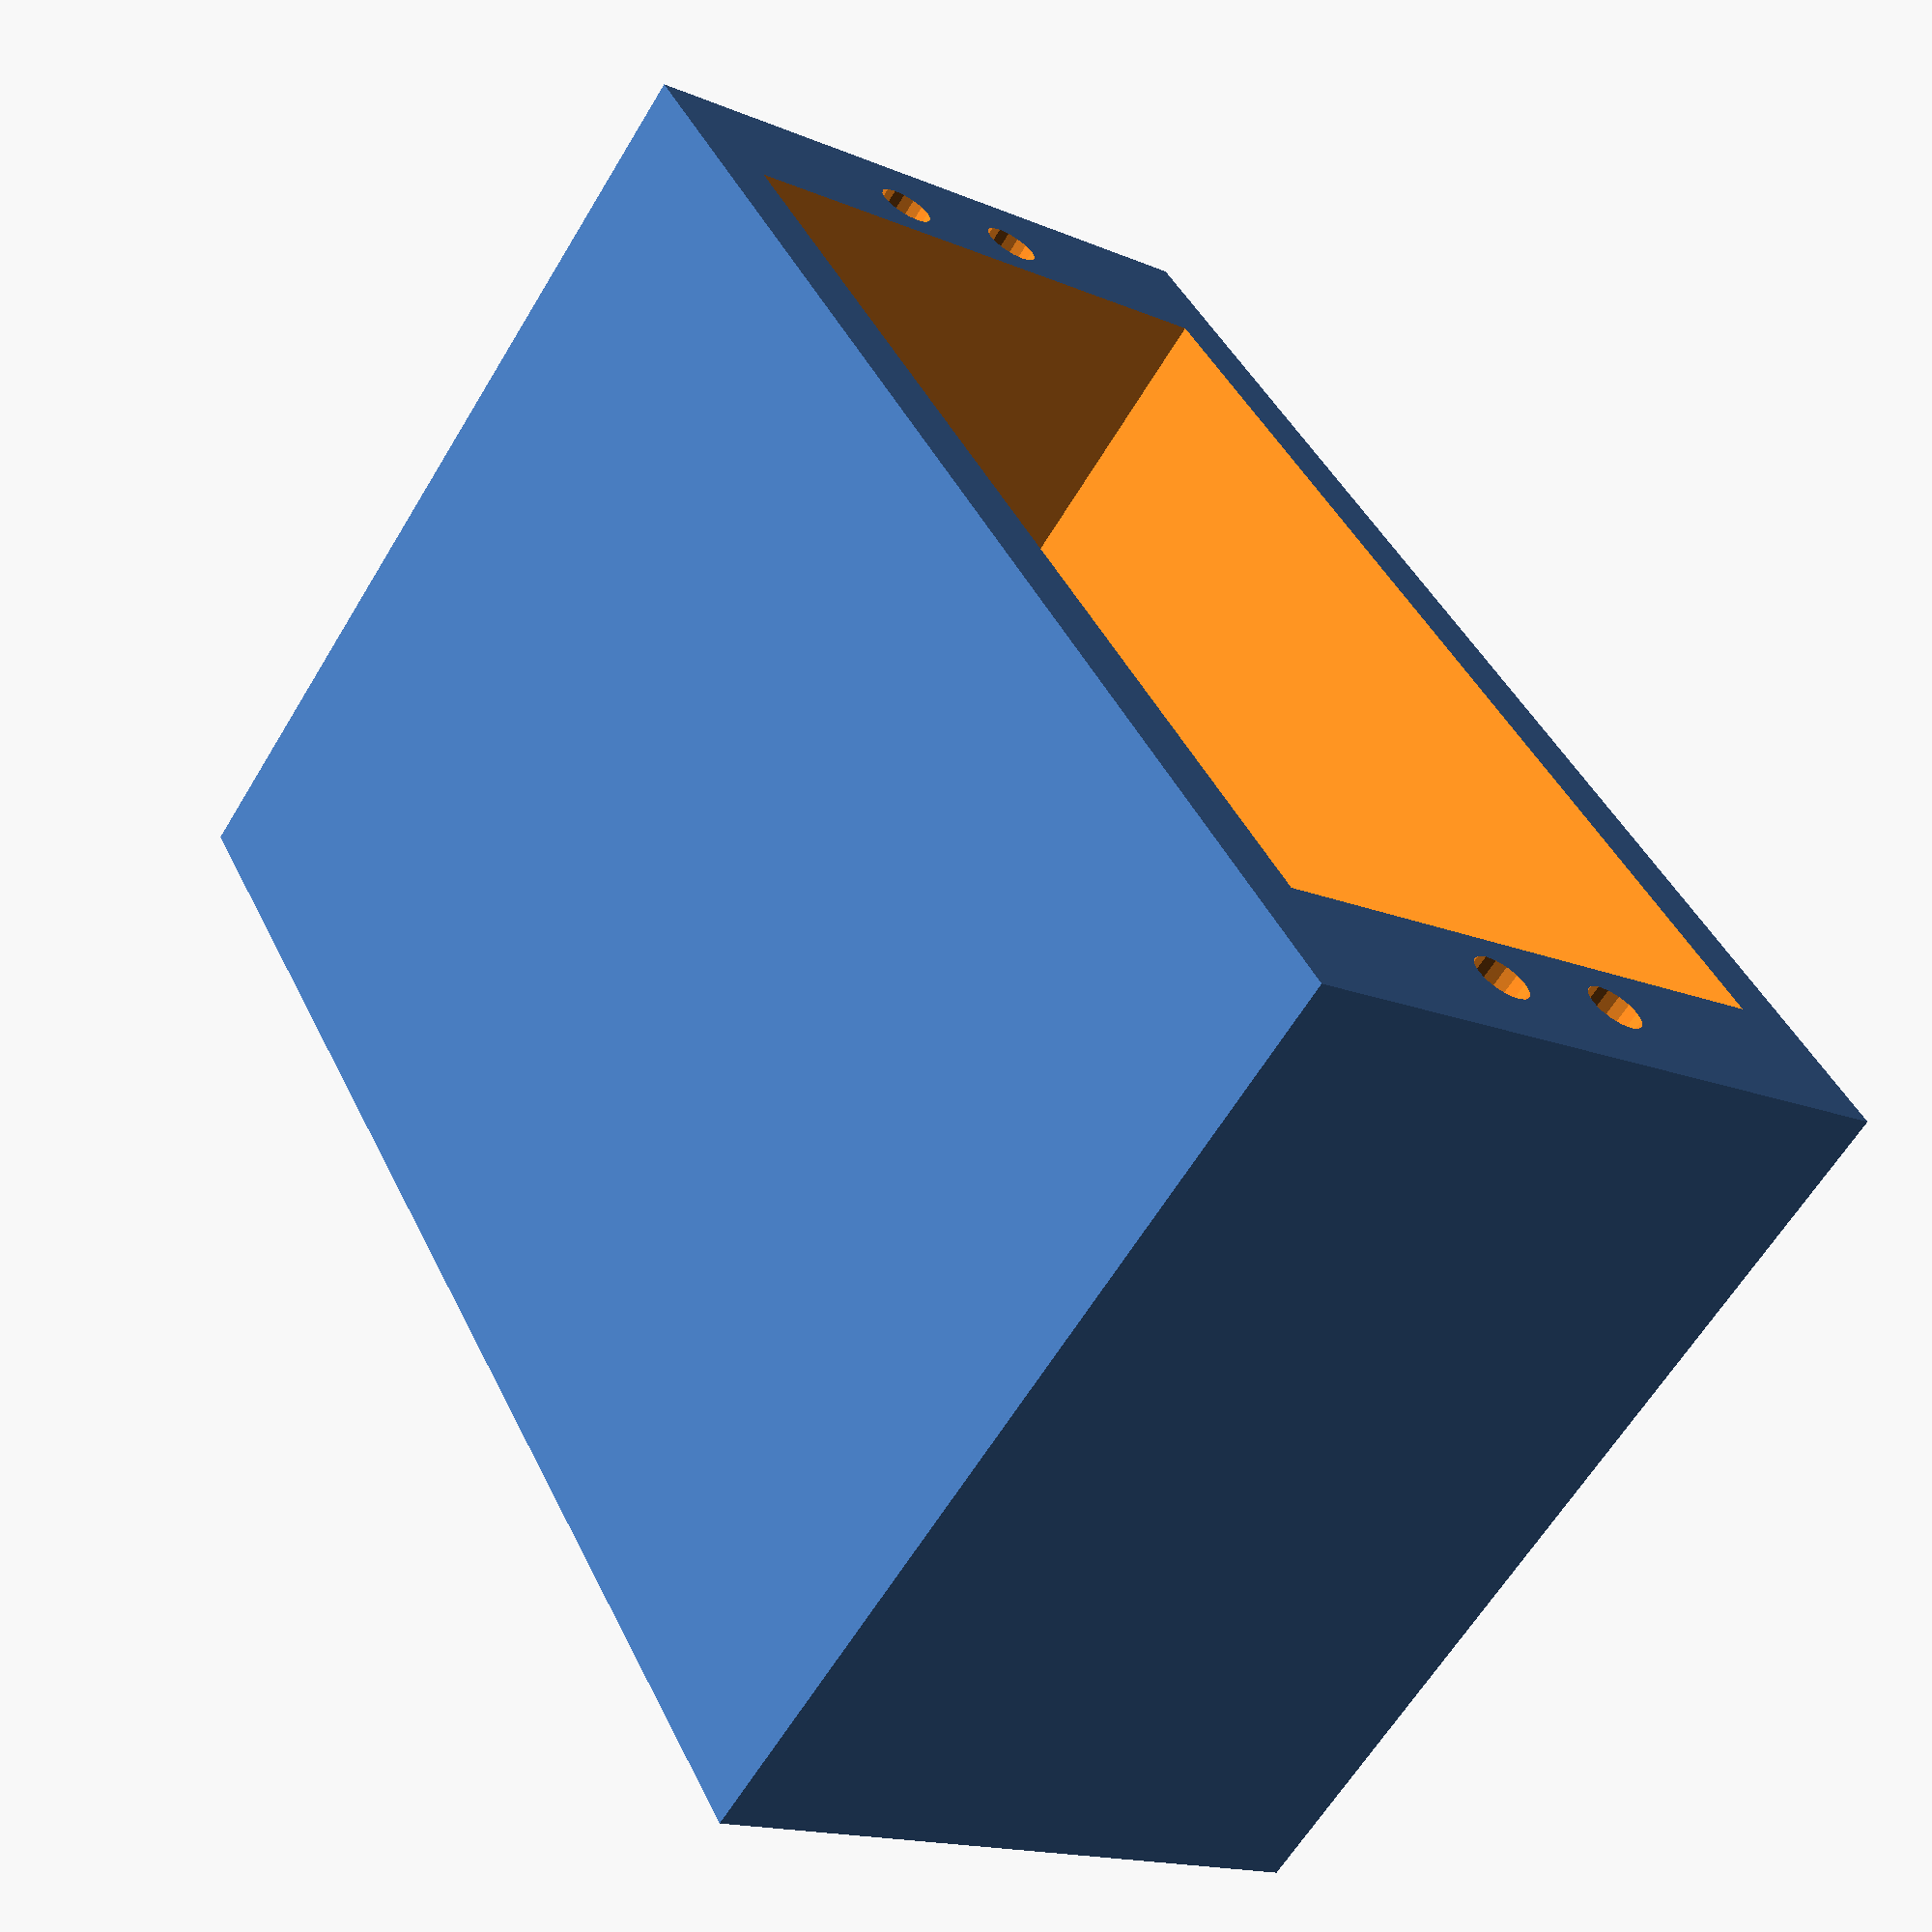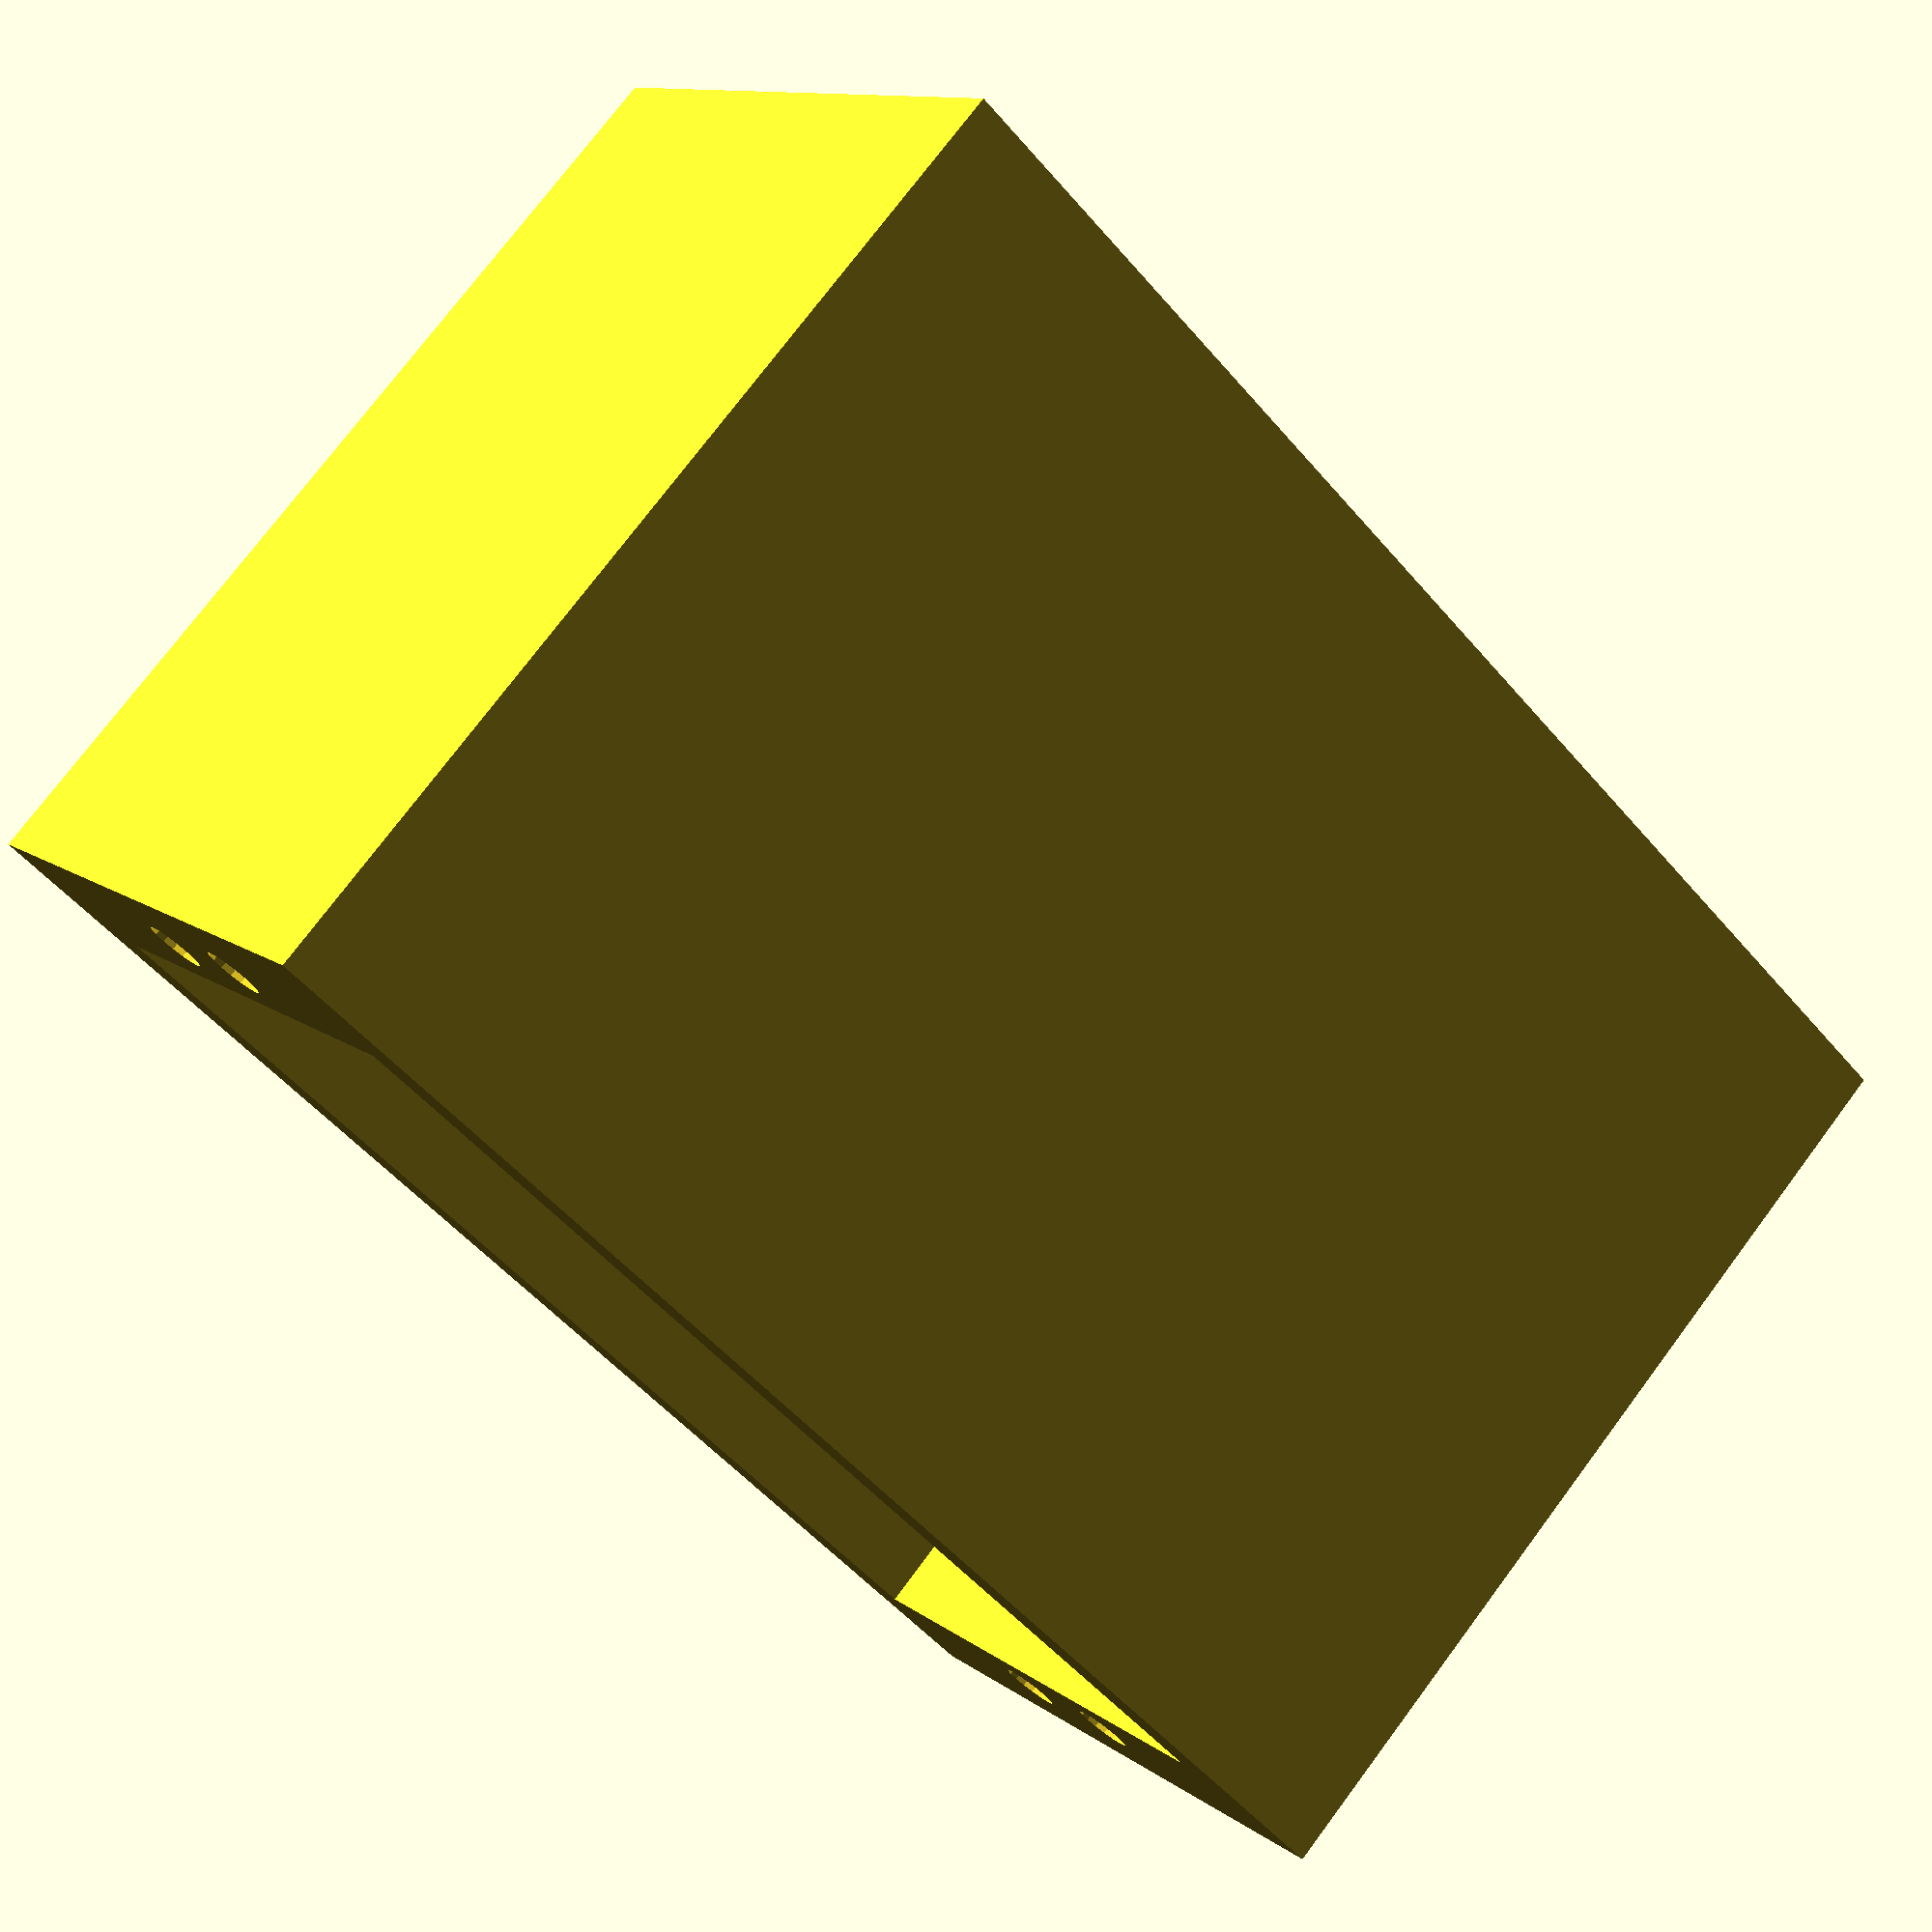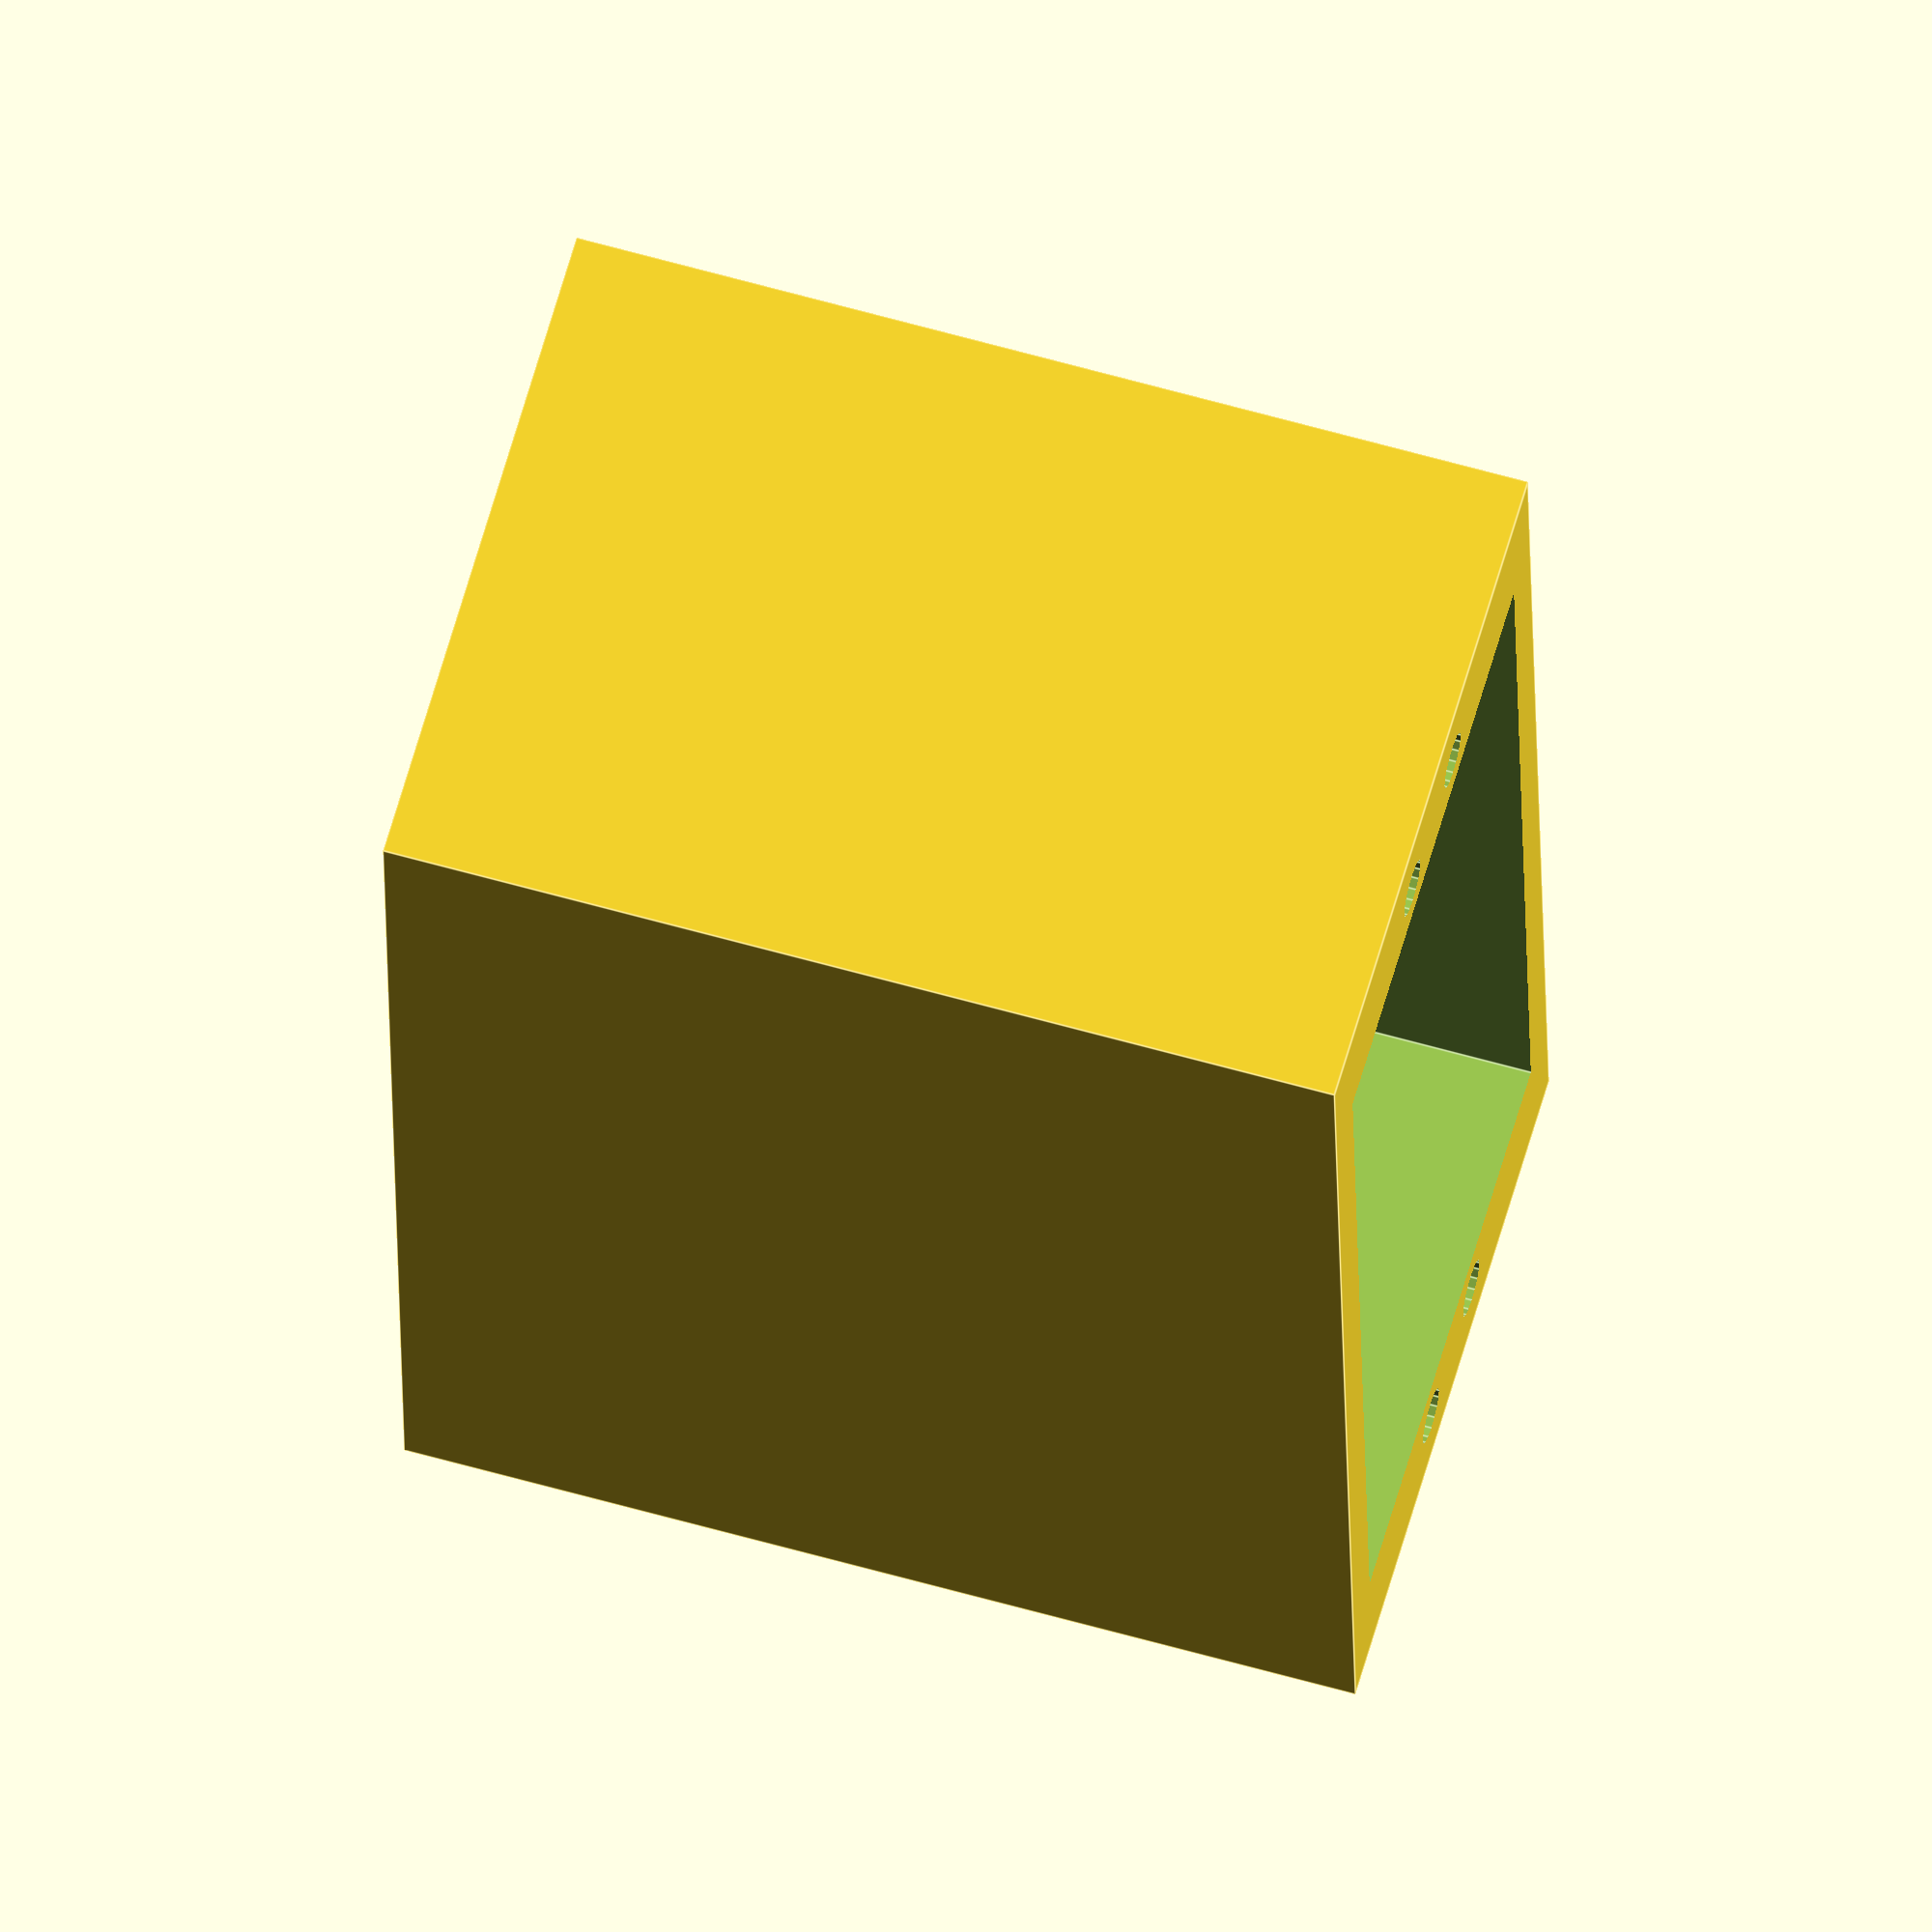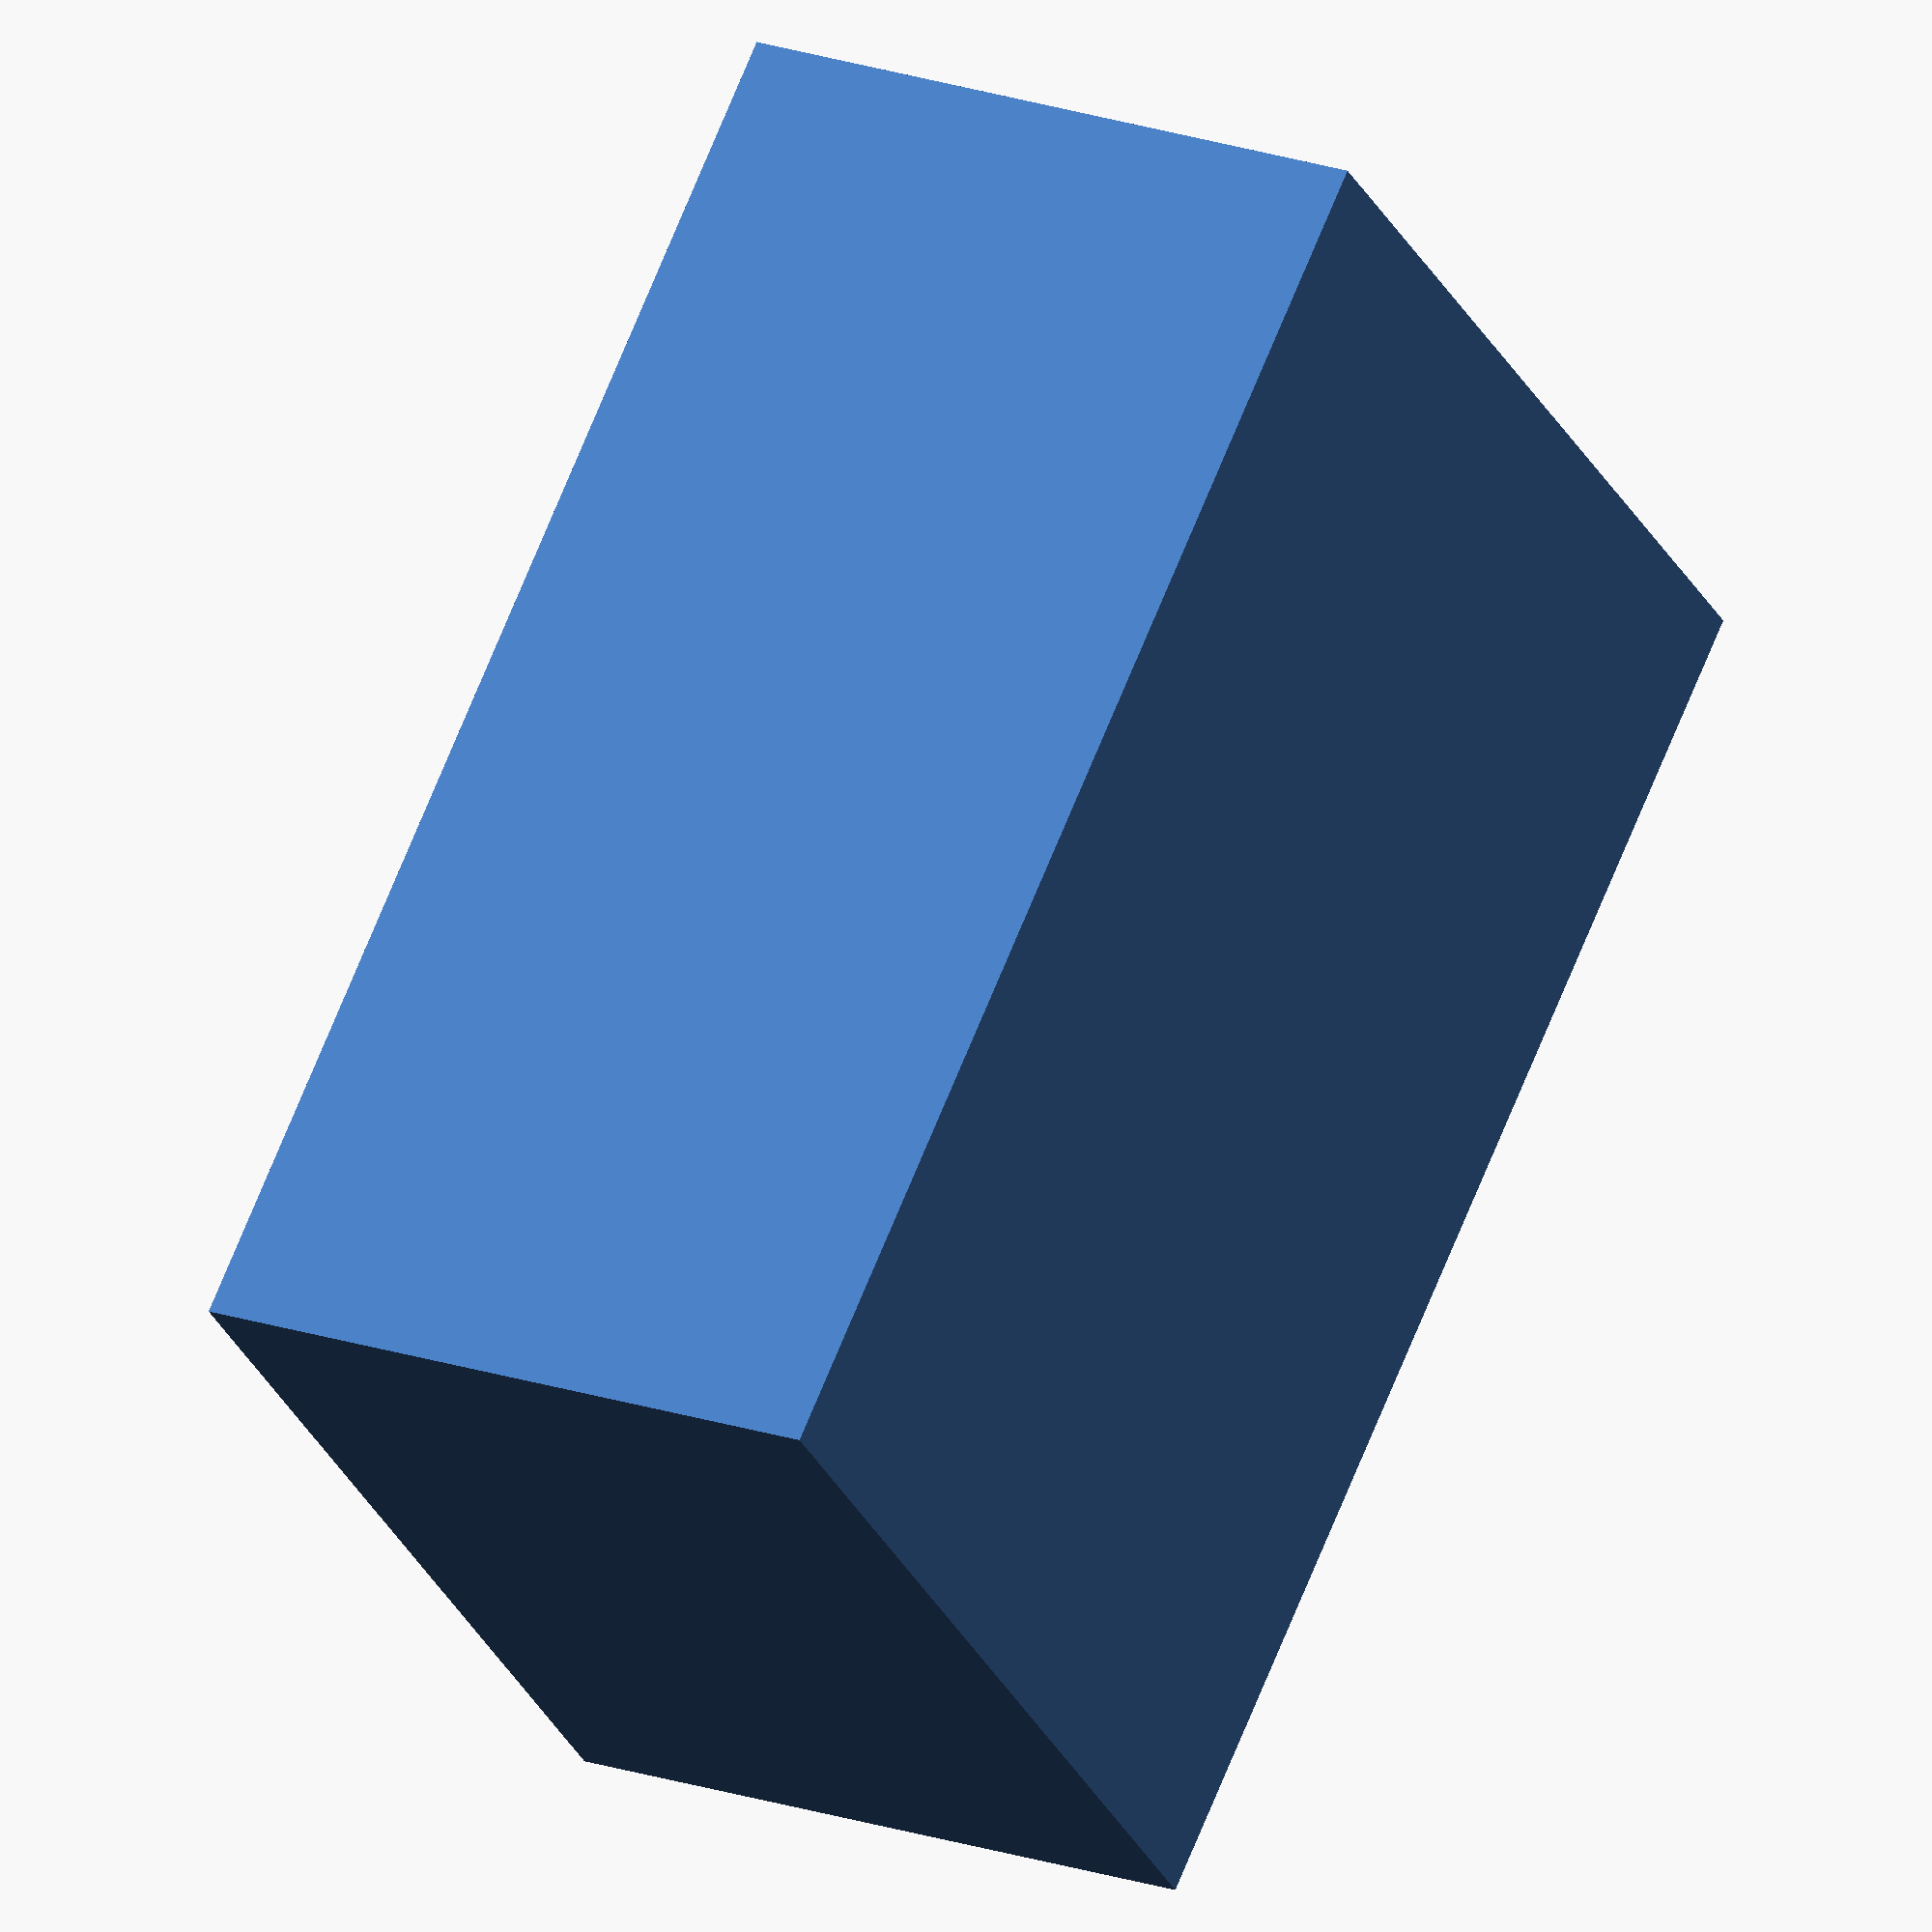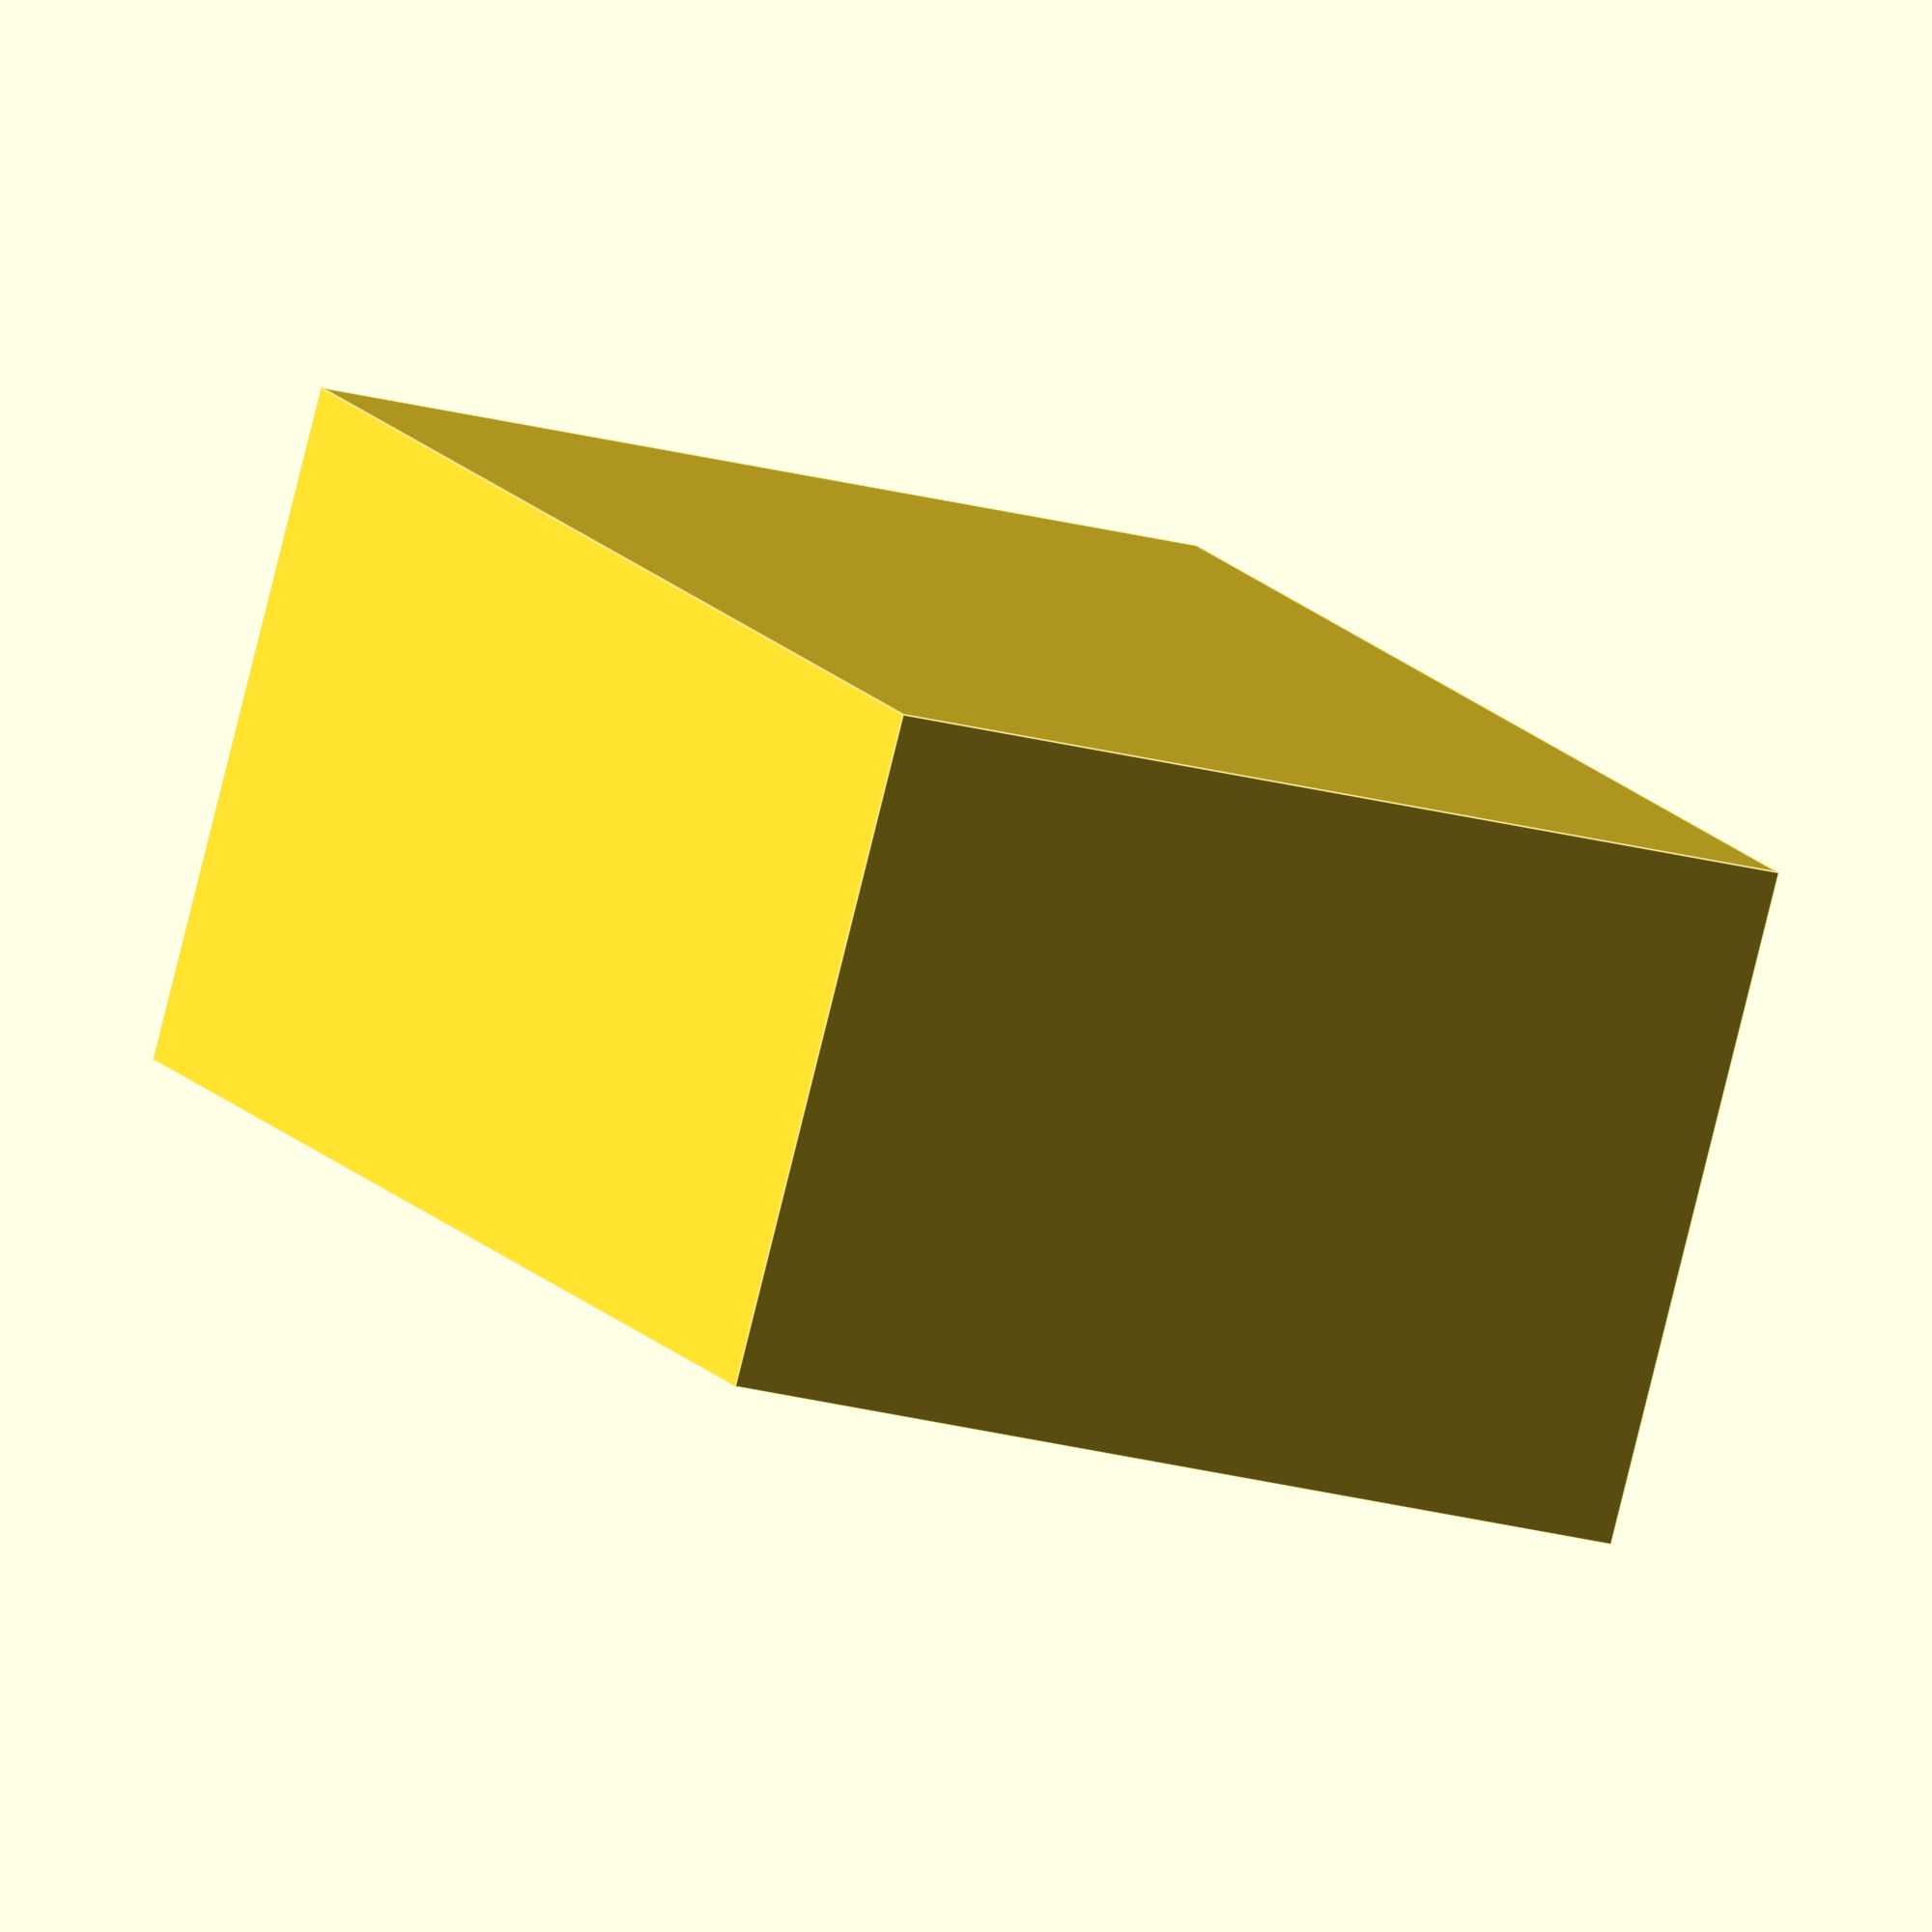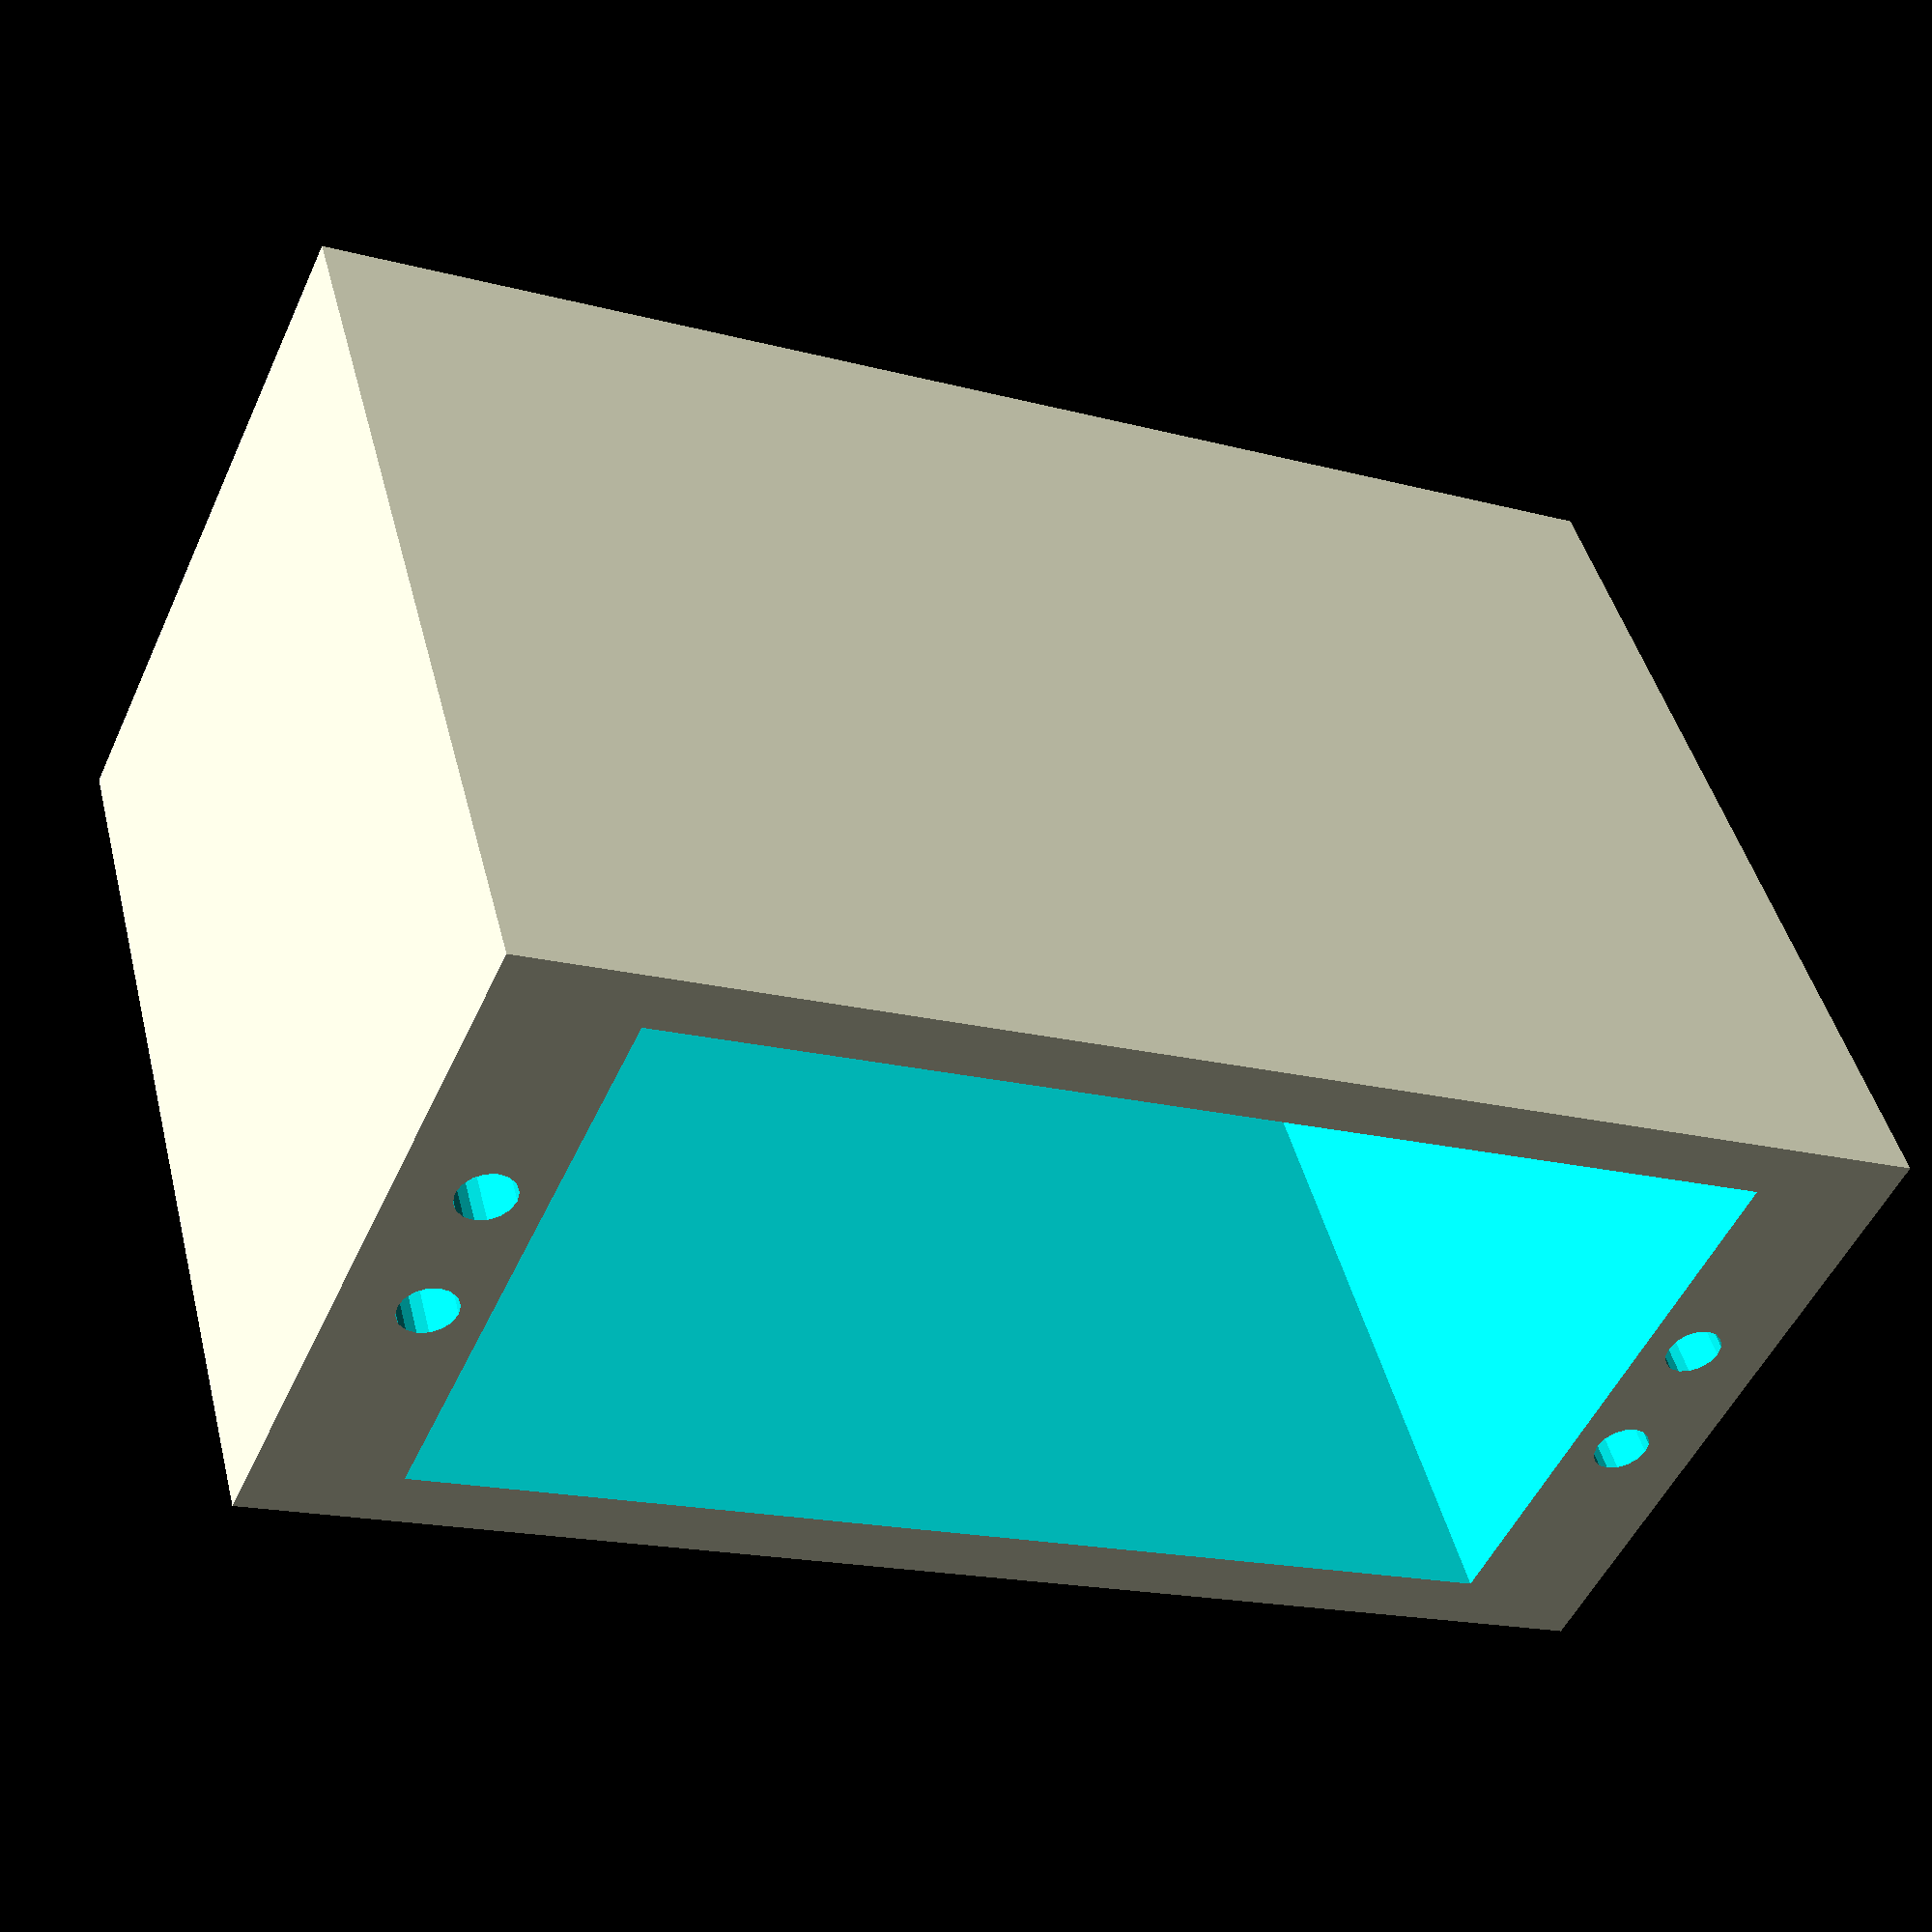
<openscad>
module box_container(size, thickness){
  translate([0,0,size[2]/2+thickness])
  difference(){
    cube([size[0]+2*thickness, size[1]+2*thickness, size[2]+2*thickness], center = true);
    translate([0,0,thickness*2])
    cube(size, center = true);
  }


}

//box_container([1,5,1.5], 0.5);
$fn = 16;

module servo(){
  thickness = 0.1;
  servo_base = [2, 1, 1.5+thickness];
  screw_offset = 0.1;
  screw_radius = 0.05;
  screw_depth = 0.25;
  servo_base_box = [servo_base[0]+screw_radius*2+screw_offset*2+thickness*2, servo_base[1]+thickness*2, servo_base[2]+thickness*1];
  screw_count = 2;
  screw_distance = 0.25;

  difference(){
    // box
    translate([0,0,-thickness/2])
    cube(servo_base_box, center = true);
    translate([0,0,thickness/2])
    cube(servo_base, center = true);
    
    //screws
    
    if (screw_count == 1){
      translate([(screw_offset+servo_base[0]/2),0,servo_base[2]/2])
      cylinder(screw_depth*2, screw_radius, screw_radius, center = true);

      translate([-(screw_offset+servo_base[0]/2),0,servo_base[2]/2])
      cylinder(screw_depth*2, screw_radius, screw_radius, center = true);
    }

    if (screw_count == 2){   
      translate([(screw_offset+servo_base[0]/2),-screw_distance/2,servo_base[2]/2])
      cylinder(screw_depth*2, screw_radius, screw_radius, center = true);

      translate([(screw_offset+servo_base[0]/2),screw_distance/2,servo_base[2]/2])
      cylinder(screw_depth*2, screw_radius, screw_radius, center = true);

      translate([-(screw_offset+servo_base[0]/2),-screw_distance/2,servo_base[2]/2])
      cylinder(screw_depth*2, screw_radius, screw_radius, center = true);

      translate([-(screw_offset+servo_base[0]/2),screw_distance/2,servo_base[2]/2])
      cylinder(screw_depth*2, screw_radius, screw_radius, center = true);
    }


  }
  //cube(servo_base, center = true);  

  
}

servo();

//Add ramps for bottom
//add hole on one side for wire
//add support for multiple screwholes
//make top variables attributes
</openscad>
<views>
elev=242.5 azim=241.5 roll=211.0 proj=p view=wireframe
elev=284.4 azim=218.6 roll=36.8 proj=p view=wireframe
elev=117.2 azim=267.0 roll=253.9 proj=o view=edges
elev=29.4 azim=66.0 roll=202.3 proj=o view=wireframe
elev=20.0 azim=149.0 roll=242.2 proj=o view=edges
elev=314.8 azim=24.9 roll=345.9 proj=p view=wireframe
</views>
